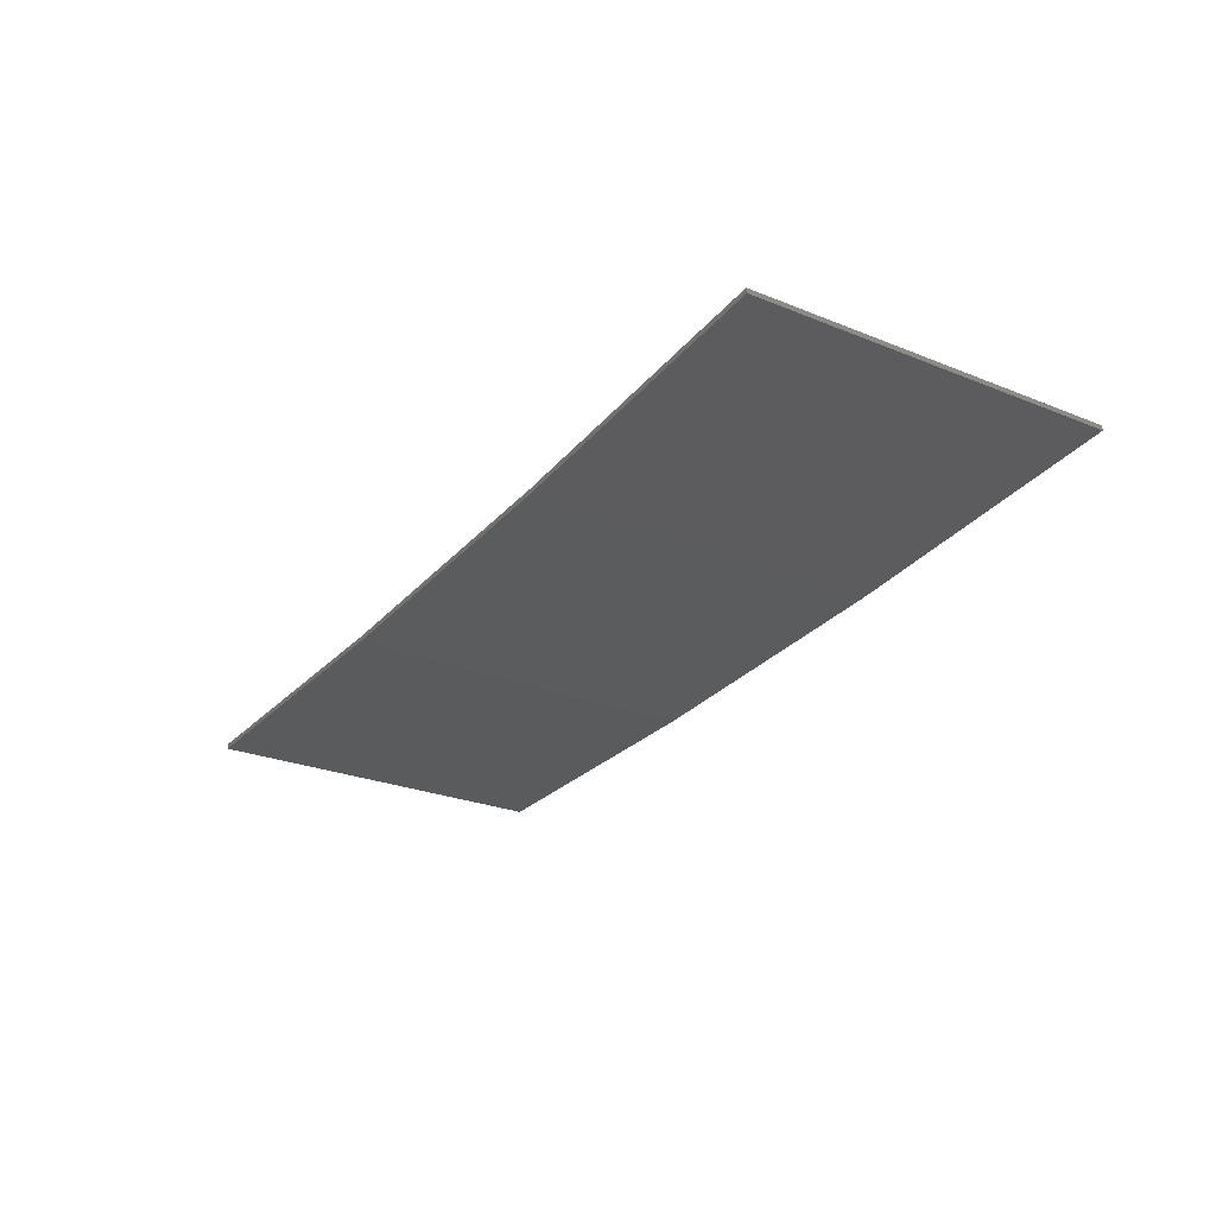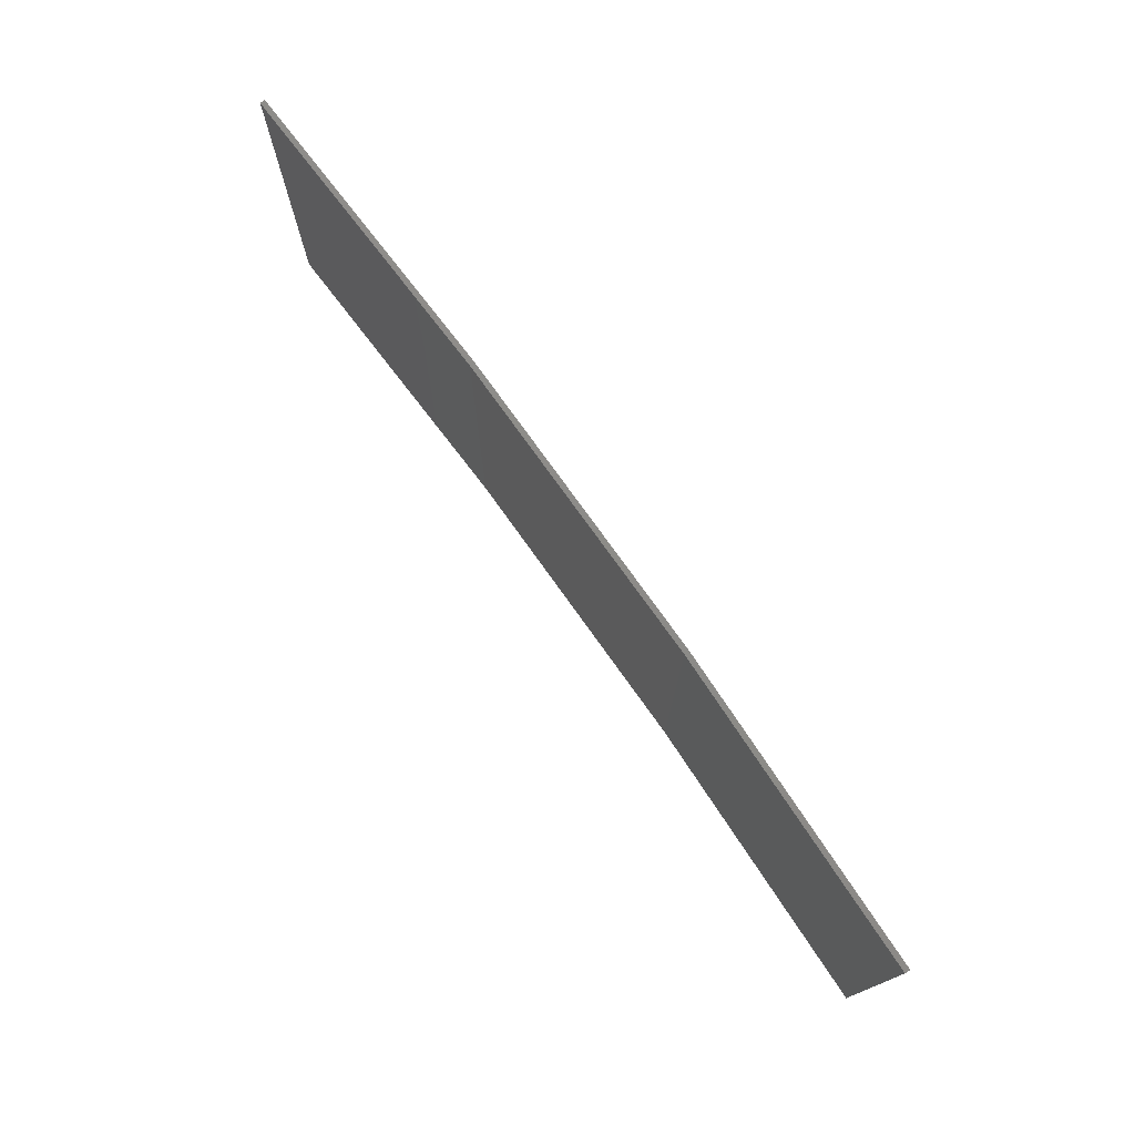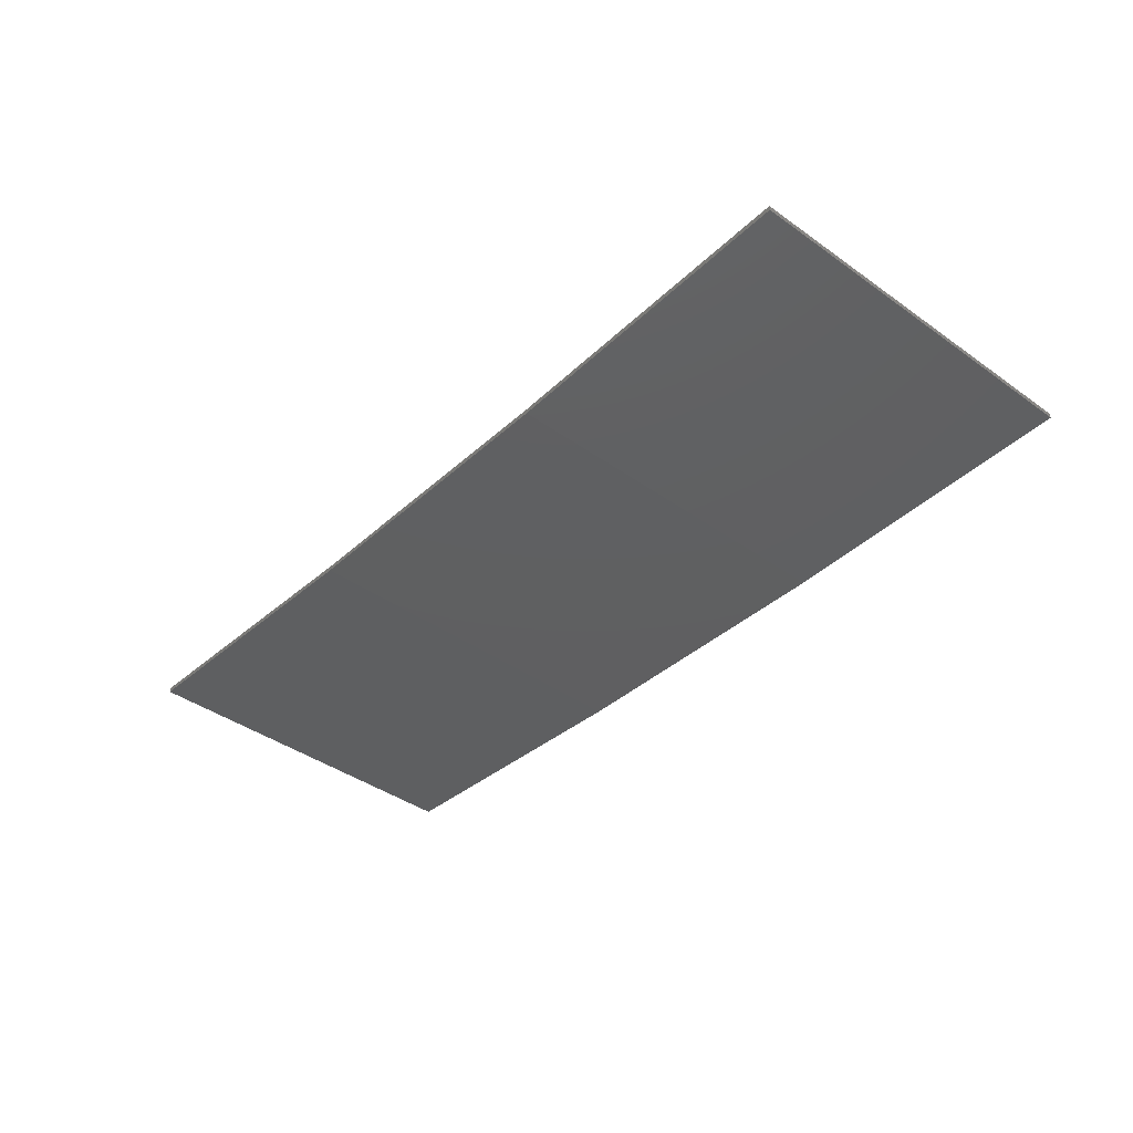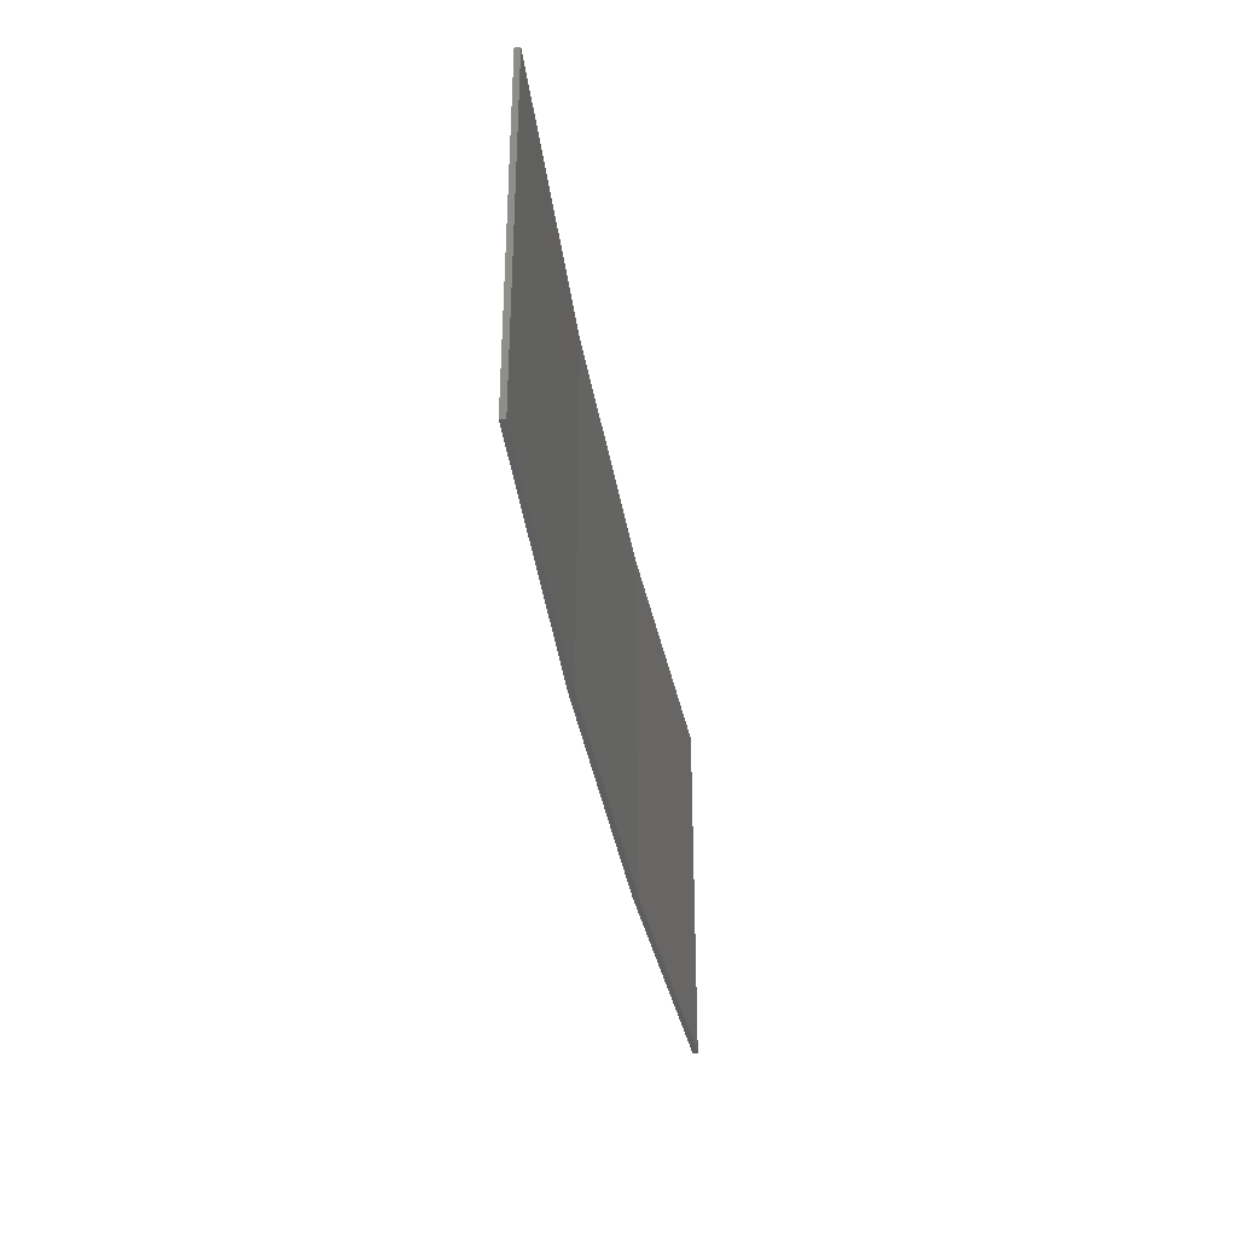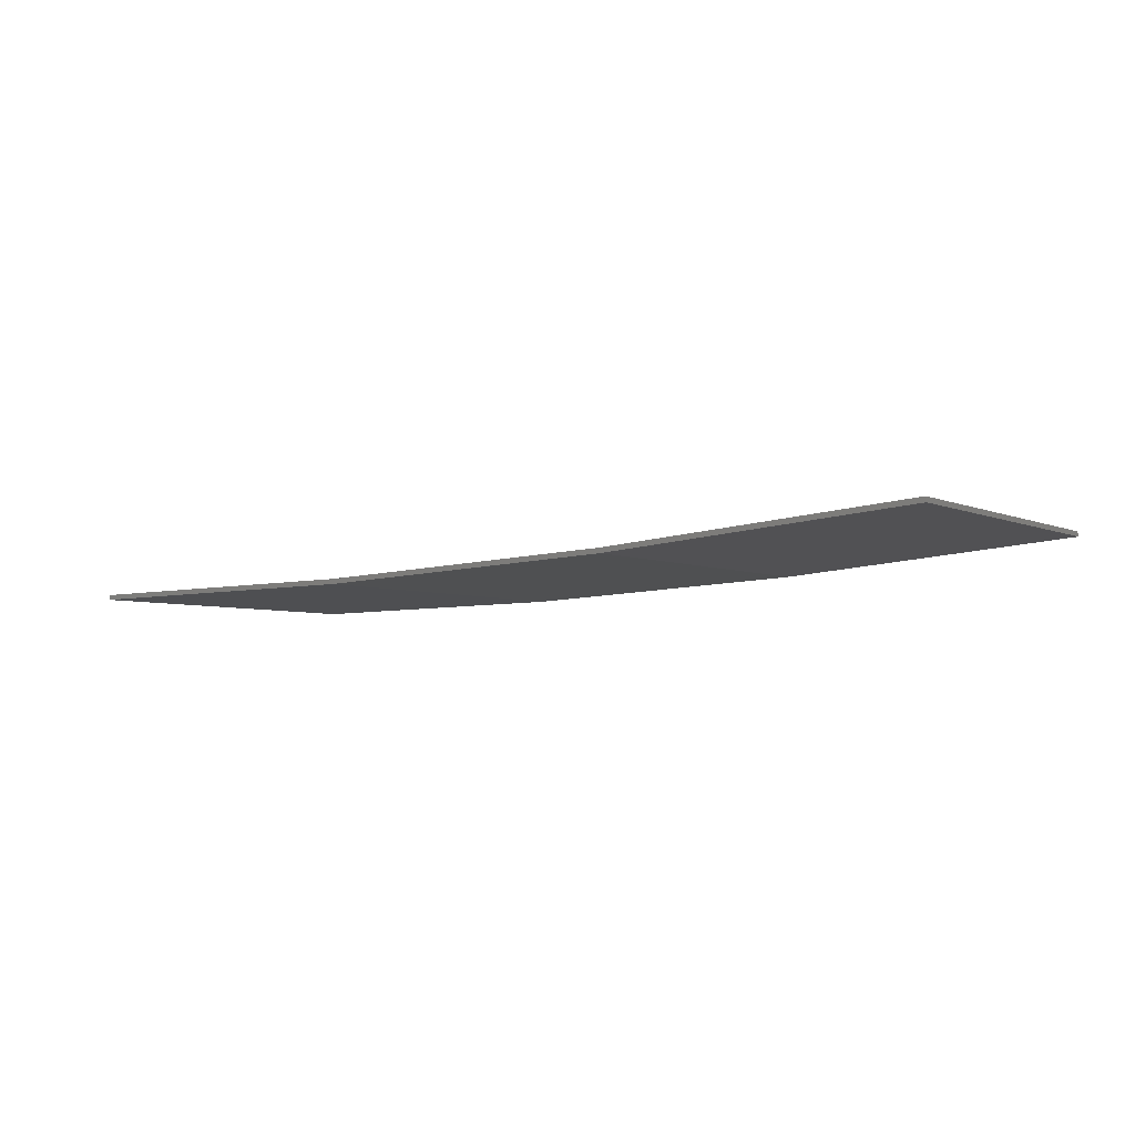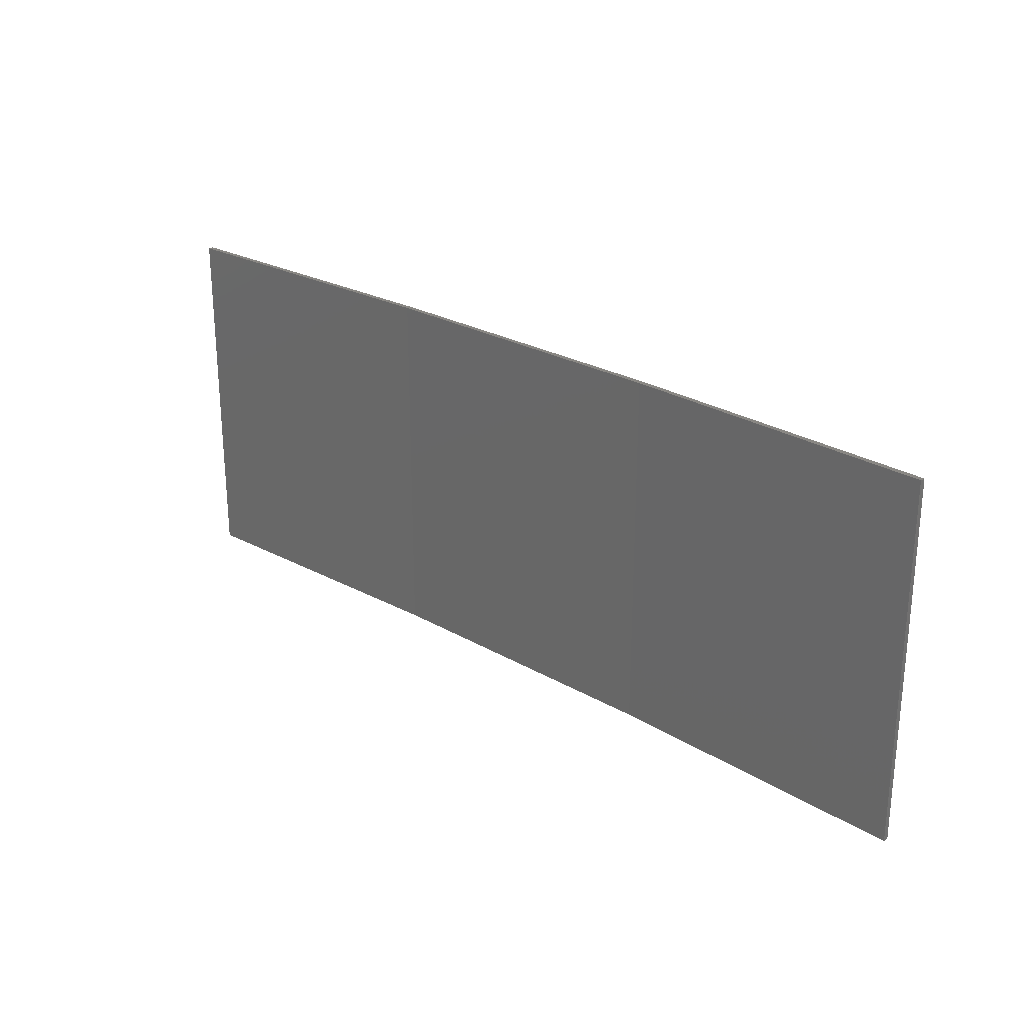
<metadata>
{"format":"stl","ext":"stl","renderer":"f3d","projection":"perspective","resolution":1024,"background":"white","views":[{"elev":-25.6,"azim":-123.0,"up":"+Y"},{"elev":75.3,"azim":-128.4,"up":"+Z"},{"elev":-41.4,"azim":49.3,"up":"+Y"},{"elev":-36.4,"azim":96.2,"up":"+Z"},{"elev":-4.3,"azim":-146.2,"up":"+Y"},{"elev":25.5,"azim":-140.1,"up":"+Z"}]}
</metadata>
<code>
# stl→obj: 16 verts, 28 faces
v -3.671 -4.249 187.3
v -0.6064 -4.301 187.3
v -0.6064 -4.301 190.9
v -3.671 -4.249 190.9
v -6.733 -4.091 187.3
v -6.733 -4.091 190.9
v -9.787 -3.83 187.3
v -9.787 -3.83 190.9
v -9.782 -3.781 190.9
v -9.782 -3.781 187.3
v -0.6064 -4.251 190.9
v -3.67 -4.199 187.3
v -3.67 -4.199 190.9
v -0.6064 -4.251 187.3
v -6.73 -4.042 187.3
v -6.73 -4.042 190.9
f 1 2 3
f 1 3 4
f 5 4 6
f 5 1 4
f 7 6 8
f 7 5 6
f 7 9 10
f 8 9 7
f 11 12 13
f 14 12 11
f 13 15 16
f 16 15 9
f 12 15 13
f 15 10 9
f 14 3 2
f 11 3 14
f 16 9 8
f 6 16 8
f 13 16 6
f 4 13 6
f 11 13 4
f 3 11 4
f 10 15 7
f 15 5 7
f 15 12 5
f 12 1 5
f 12 14 1
f 14 2 1

</code>
